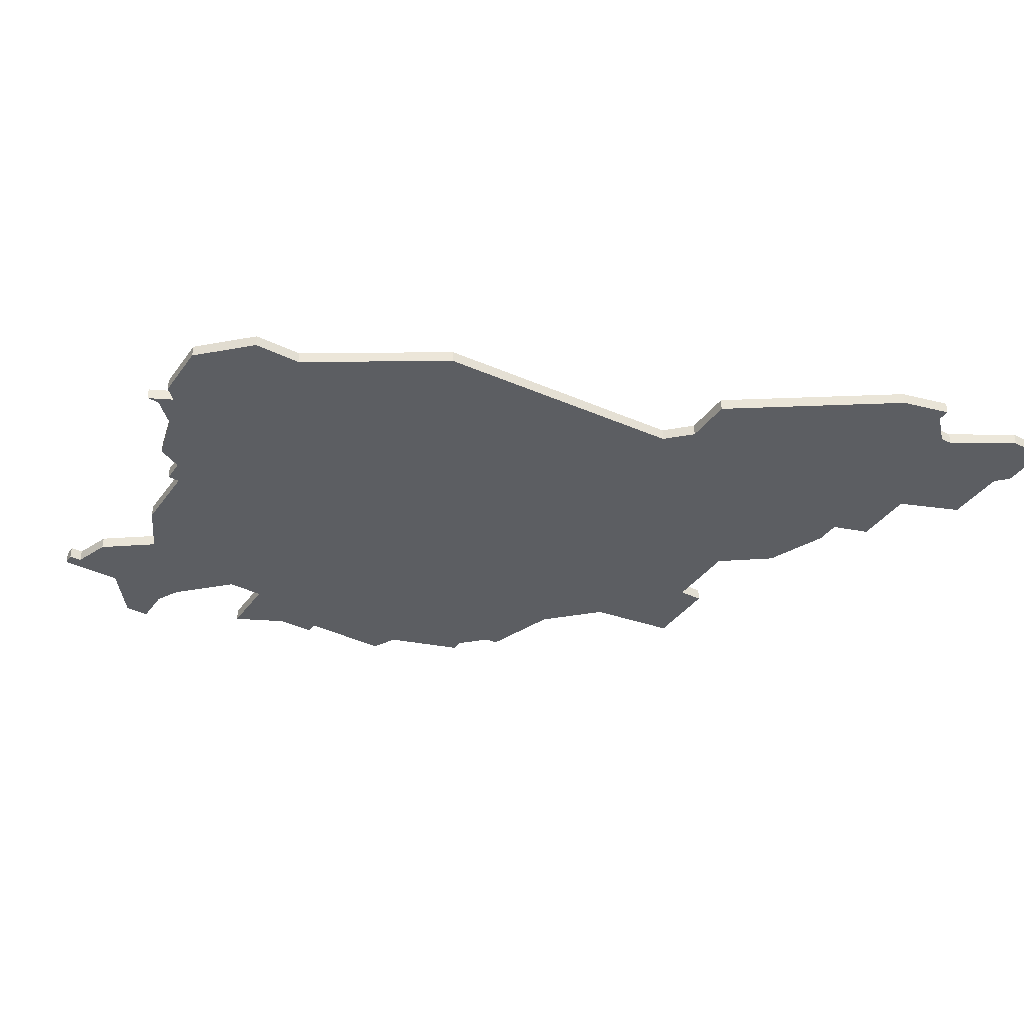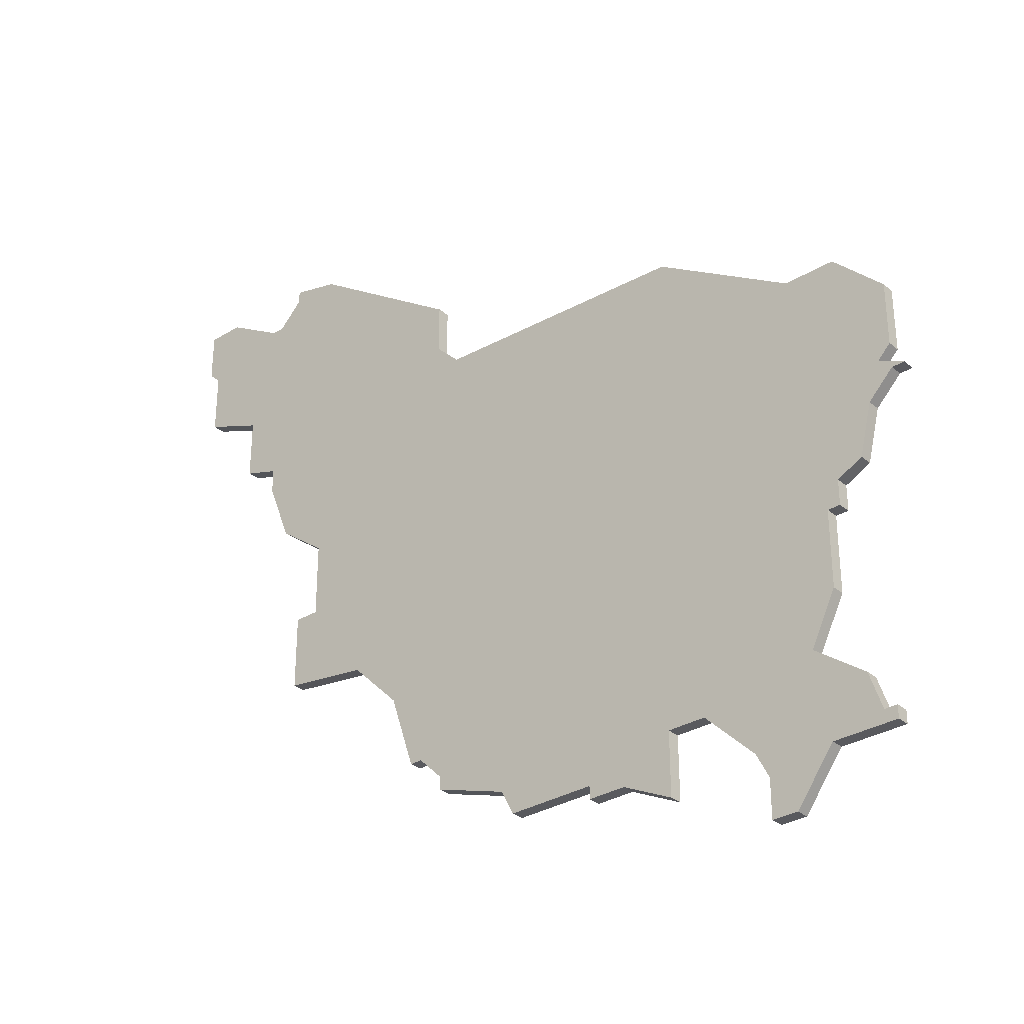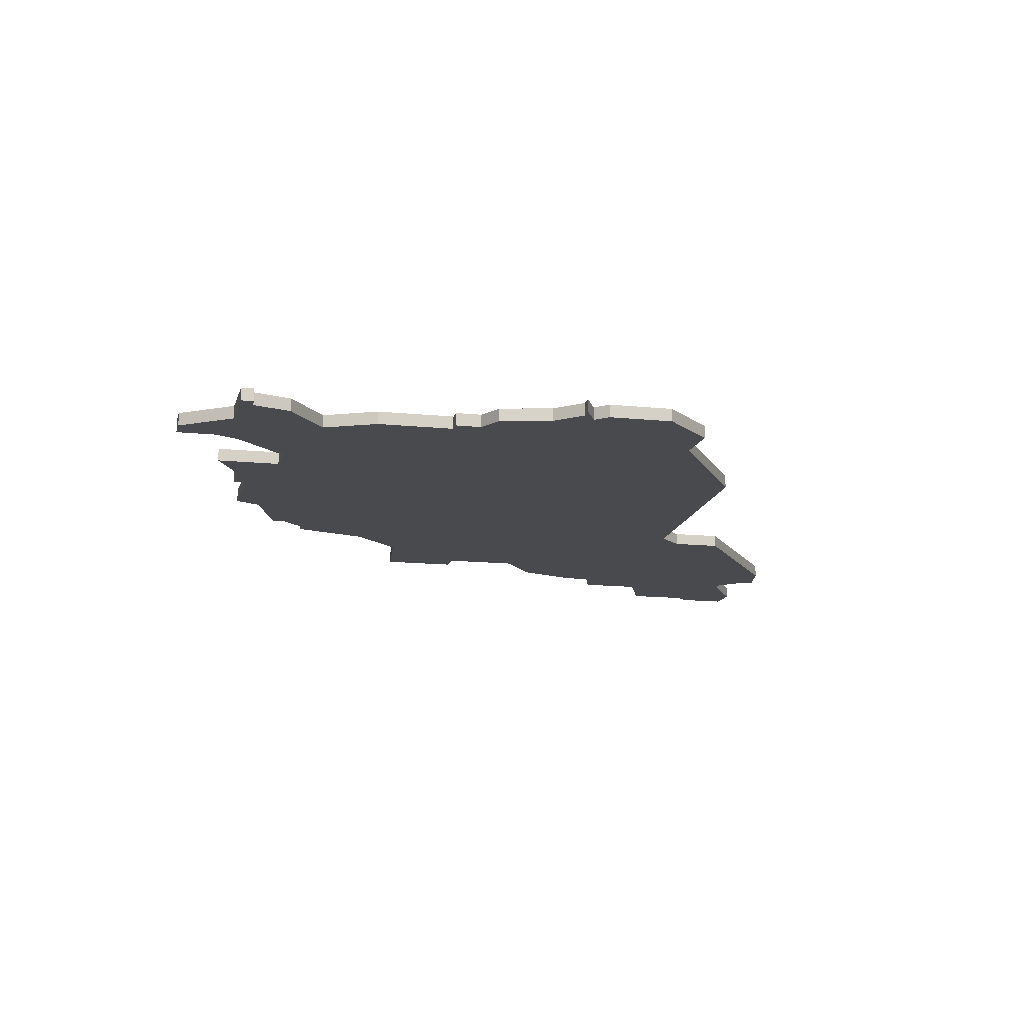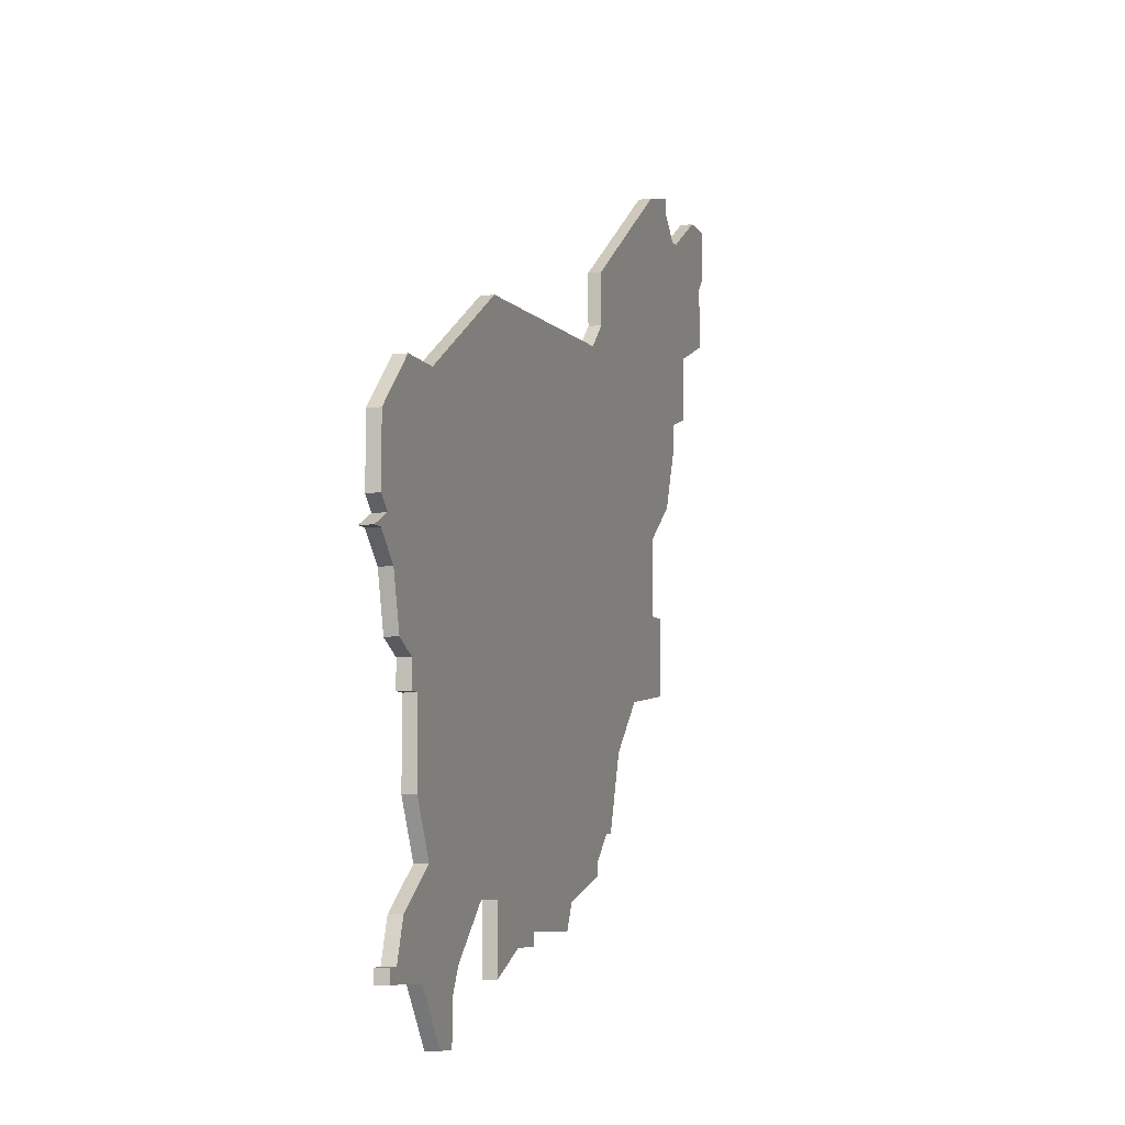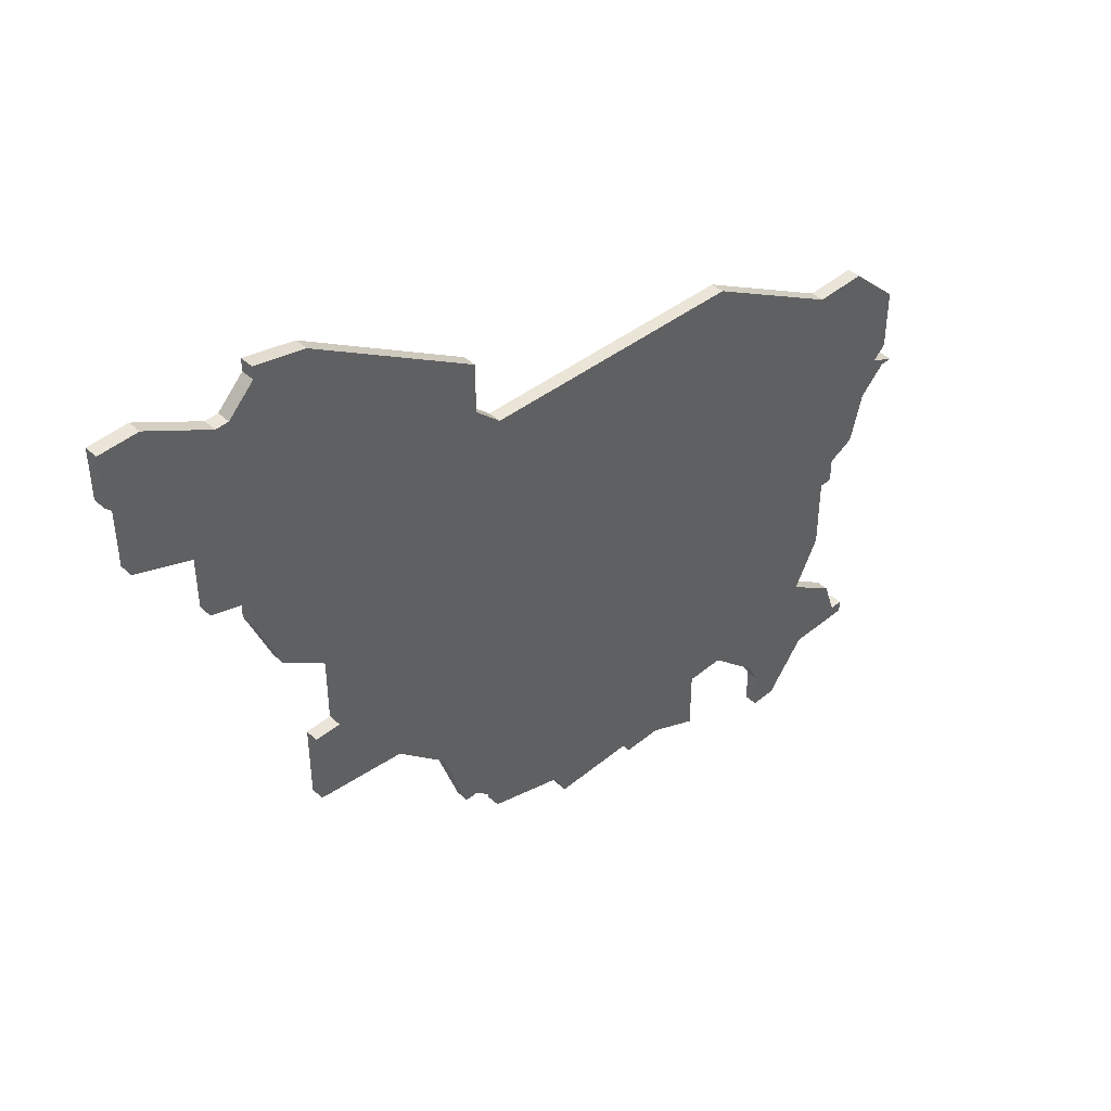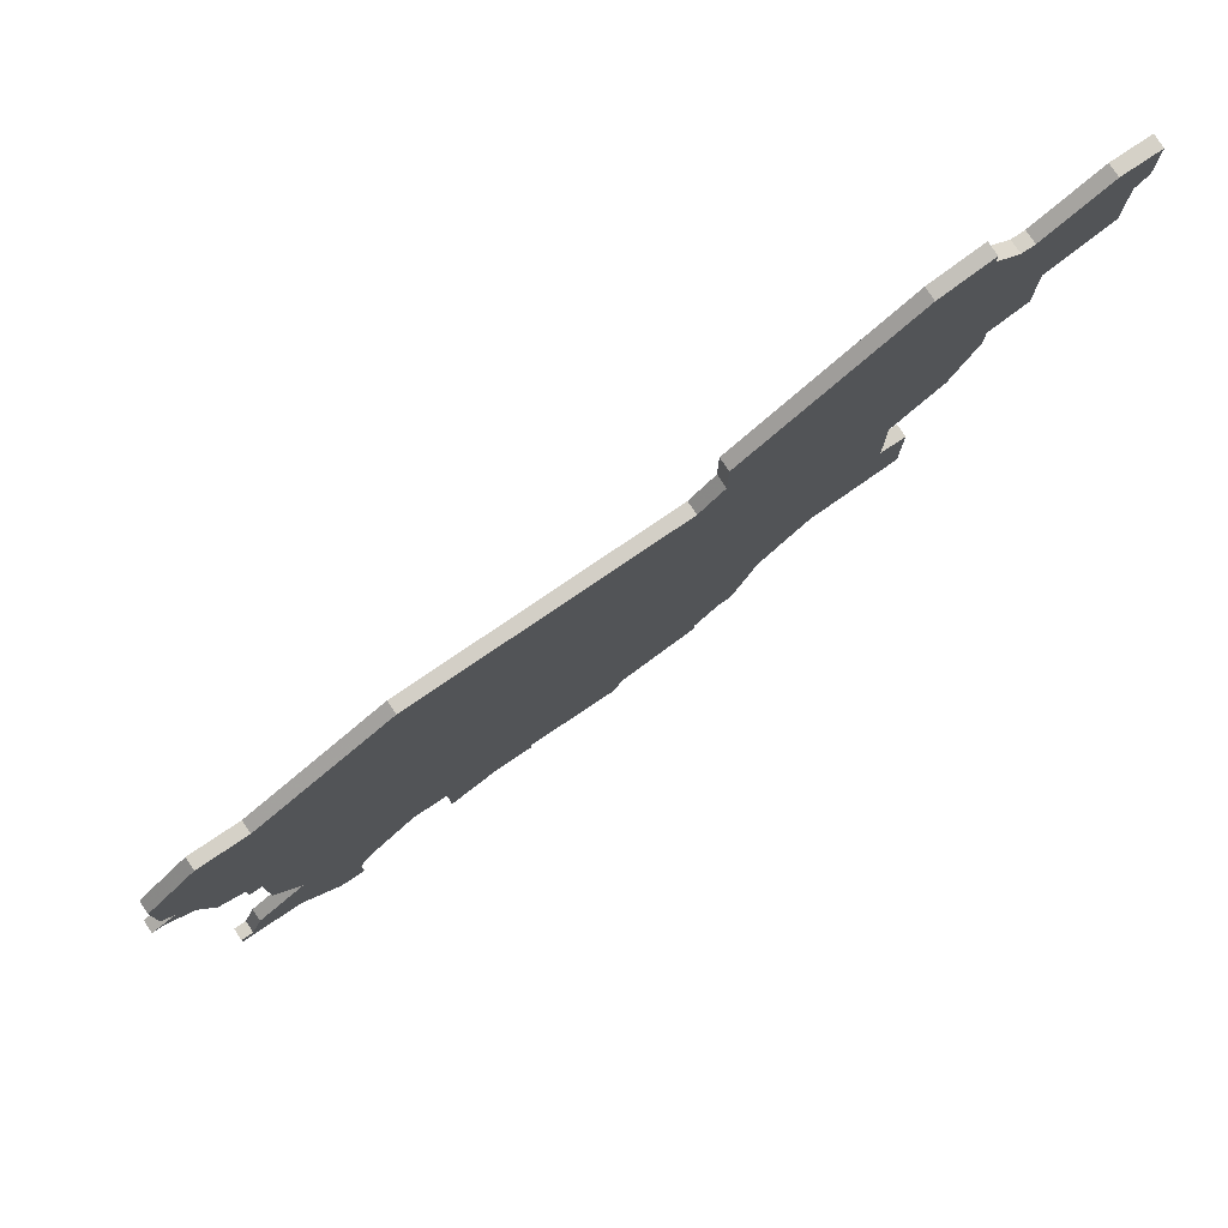
<metadata>
{"format":"obj","ext":"obj","renderer":"f3d","projection":"perspective","resolution":1024,"background":"white","views":[{"elev":-38.1,"azim":148.2,"up":"+Z"},{"elev":-31.6,"azim":40.7,"up":"+Y"},{"elev":-13.3,"azim":76.6,"up":"+Z"},{"elev":-7.9,"azim":108.4,"up":"+Y"},{"elev":44.9,"azim":-43.7,"up":"+Y"},{"elev":78.8,"azim":146.3,"up":"+Y"}]}
</metadata>
<code>
v 3633 -533 0
v 3633 -533 1
v 3666 -578 0
v 3666 -578 1
v 3674 -552 0
v 3674 -552 1
v 3616 -557 0
v 3616 -557 1
v 3616 -551 0
v 3616 -551 1
v 3649 -576 0
v 3649 -576 1
v 3632 -570 0
v 3632 -570 1
v 3632 -571 0
v 3632 -571 1
v 3665 -571 0
v 3665 -571 1
v 3665 -541 0
v 3665 -541 1
v 3673 -550 0
v 3673 -550 1
v 3673 -552 0
v 3673 -552 1
v 3673 -545 0
v 3673 -545 1
v 3623 -558 0
v 3623 -558 1
v 3656 -573 0
v 3656 -573 1
v 3631 -531 0
v 3631 -531 1
v 3631 -527 0
v 3631 -527 1
v 3606 -517 0
v 3606 -517 1
v 3639 -575 0
v 3639 -575 1
v 3672 -551 0
v 3672 -551 1
v 3614 -517 0
v 3614 -517 1
v 3614 -542 0
v 3614 -542 1
v 3614 -518 0
v 3614 -518 1
v 3630 -568 0
v 3630 -568 1
v 3663 -582 0
v 3663 -582 1
v 3638 -573 0
v 3638 -573 1
v 3671 -554 0
v 3671 -554 1
v 3671 -577 0
v 3671 -577 1
v 3671 -578 0
v 3671 -578 1
v 3646 -575 0
v 3646 -575 1
v 3646 -576 0
v 3646 -576 1
v 3654 -534 0
v 3654 -534 1
v 3629 -568 0
v 3629 -568 1
v 3604 -522 0
v 3604 -522 1
v 3604 -527 0
v 3604 -527 1
v 3670 -558 0
v 3670 -558 1
v 3670 -577 0
v 3670 -577 1
v 3612 -537 0
v 3612 -537 1
v 3612 -535 0
v 3612 -535 1
v 3612 -520 0
v 3612 -520 1
v 3653 -573 0
v 3653 -573 1
v 3653 -578 0
v 3653 -578 1
v 3661 -579 0
v 3661 -579 1
v 3661 -582 0
v 3661 -582 1
v 3603 -521 0
v 3603 -521 1
v 3603 -517 0
v 3603 -517 1
v 3669 -574 0
v 3669 -574 1
v 3669 -541 0
v 3669 -541 1
v 3611 -520 0
v 3611 -520 1
v 3627 -562 0
v 3627 -562 1
v 3660 -577 0
v 3660 -577 1
v 3668 -559 0
v 3668 -559 1
v 3668 -561 0
v 3668 -561 1
v 3618 -551 0
v 3618 -551 1
v 3618 -518 0
v 3618 -518 1
v 3618 -545 0
v 3618 -545 1
v 3667 -567 0
v 3667 -567 1
v 3667 -561 0
v 3667 -561 1
v 3609 -529 0
v 3609 -529 1
v 3609 -534 0
v 3609 -534 1
f 9 107 7
f 27 7 107
f 111 75 77
f 75 111 43
f 111 77 31
f 111 27 107
f 51 15 13
f 51 99 81
f 99 51 13
f 1 27 111
f 99 47 65
f 13 47 99
f 1 99 27
f 1 63 99
f 117 77 119
f 67 117 69
f 35 89 91
f 89 35 67
f 67 35 97
f 97 117 67
f 79 117 97
f 109 33 77
f 31 77 33
f 117 109 77
f 109 79 45
f 45 41 109
f 79 109 117
f 31 1 111
f 59 37 51
f 81 11 59
f 61 59 11
f 115 29 81
f 83 11 81
f 99 63 81
f 17 101 29
f 49 87 85
f 85 3 49
f 17 3 101
f 3 93 73
f 73 55 57
f 57 3 73
f 85 101 3
f 3 17 93
f 29 115 113
f 81 63 115
f 19 115 63
f 103 115 19
f 103 105 115
f 53 103 19
f 113 17 29
f 53 19 39
f 39 23 53
f 95 25 19
f 25 39 19
f 39 25 21
f 39 5 23
f 71 103 53
f 59 51 81
f 8 108 10
f 108 8 28
f 78 76 112
f 44 112 76
f 32 78 112
f 108 28 112
f 14 16 52
f 82 100 52
f 14 52 100
f 112 28 2
f 66 48 100
f 100 48 14
f 28 100 2
f 100 64 2
f 120 78 118
f 70 118 68
f 92 90 36
f 68 36 90
f 98 36 68
f 68 118 98
f 98 118 80
f 78 34 110
f 34 78 32
f 78 110 118
f 46 80 110
f 110 42 46
f 118 110 80
f 112 2 32
f 52 38 60
f 60 12 82
f 12 60 62
f 82 30 116
f 82 12 84
f 82 64 100
f 30 102 18
f 86 88 50
f 50 4 86
f 102 4 18
f 74 94 4
f 58 56 74
f 74 4 58
f 4 102 86
f 94 18 4
f 114 116 30
f 116 64 82
f 64 116 20
f 20 116 104
f 116 106 104
f 20 104 54
f 30 18 114
f 40 20 54
f 54 24 40
f 20 26 96
f 20 40 26
f 22 26 40
f 24 6 40
f 54 104 72
f 82 52 60
f 92 36 91
f 91 36 35
f 90 92 89
f 89 92 91
f 68 90 67
f 67 90 89
f 70 68 69
f 69 68 67
f 118 70 117
f 117 70 69
f 120 118 119
f 119 118 117
f 78 120 77
f 77 120 119
f 76 78 75
f 75 78 77
f 44 76 43
f 43 76 75
f 112 44 111
f 111 44 43
f 108 112 107
f 107 112 111
f 10 108 9
f 9 108 107
f 8 10 7
f 7 10 9
f 28 8 27
f 27 8 7
f 100 28 99
f 99 28 27
f 66 100 65
f 65 100 99
f 48 66 47
f 47 66 65
f 14 48 13
f 13 48 47
f 16 14 15
f 15 14 13
f 52 16 51
f 51 16 15
f 38 52 37
f 37 52 51
f 60 38 59
f 59 38 37
f 62 60 61
f 61 60 59
f 12 62 11
f 11 62 61
f 84 12 83
f 83 12 11
f 82 84 81
f 81 84 83
f 30 82 29
f 29 82 81
f 102 30 101
f 101 30 29
f 86 102 85
f 85 102 101
f 88 86 87
f 87 86 85
f 50 88 49
f 49 88 87
f 4 50 3
f 3 50 49
f 58 4 57
f 57 4 3
f 56 58 55
f 55 58 57
f 74 56 73
f 73 56 55
f 94 74 93
f 93 74 73
f 18 94 17
f 17 94 93
f 114 18 113
f 113 18 17
f 116 114 115
f 115 114 113
f 106 116 105
f 105 116 115
f 104 106 103
f 103 106 105
f 72 104 71
f 71 104 103
f 54 72 53
f 53 72 71
f 24 54 23
f 23 54 53
f 6 24 5
f 5 24 23
f 40 6 39
f 39 6 5
f 22 40 21
f 21 40 39
f 26 22 25
f 25 22 21
f 96 26 95
f 95 26 25
f 20 96 19
f 19 96 95
f 64 20 63
f 63 20 19
f 2 64 1
f 1 64 63
f 32 2 31
f 31 2 1
f 34 32 33
f 33 32 31
f 110 34 109
f 109 34 33
f 42 110 41
f 41 110 109
f 46 42 45
f 45 42 41
f 80 46 79
f 79 46 45
f 36 98 35
f 35 98 97
f 98 80 97
f 97 80 79

</code>
